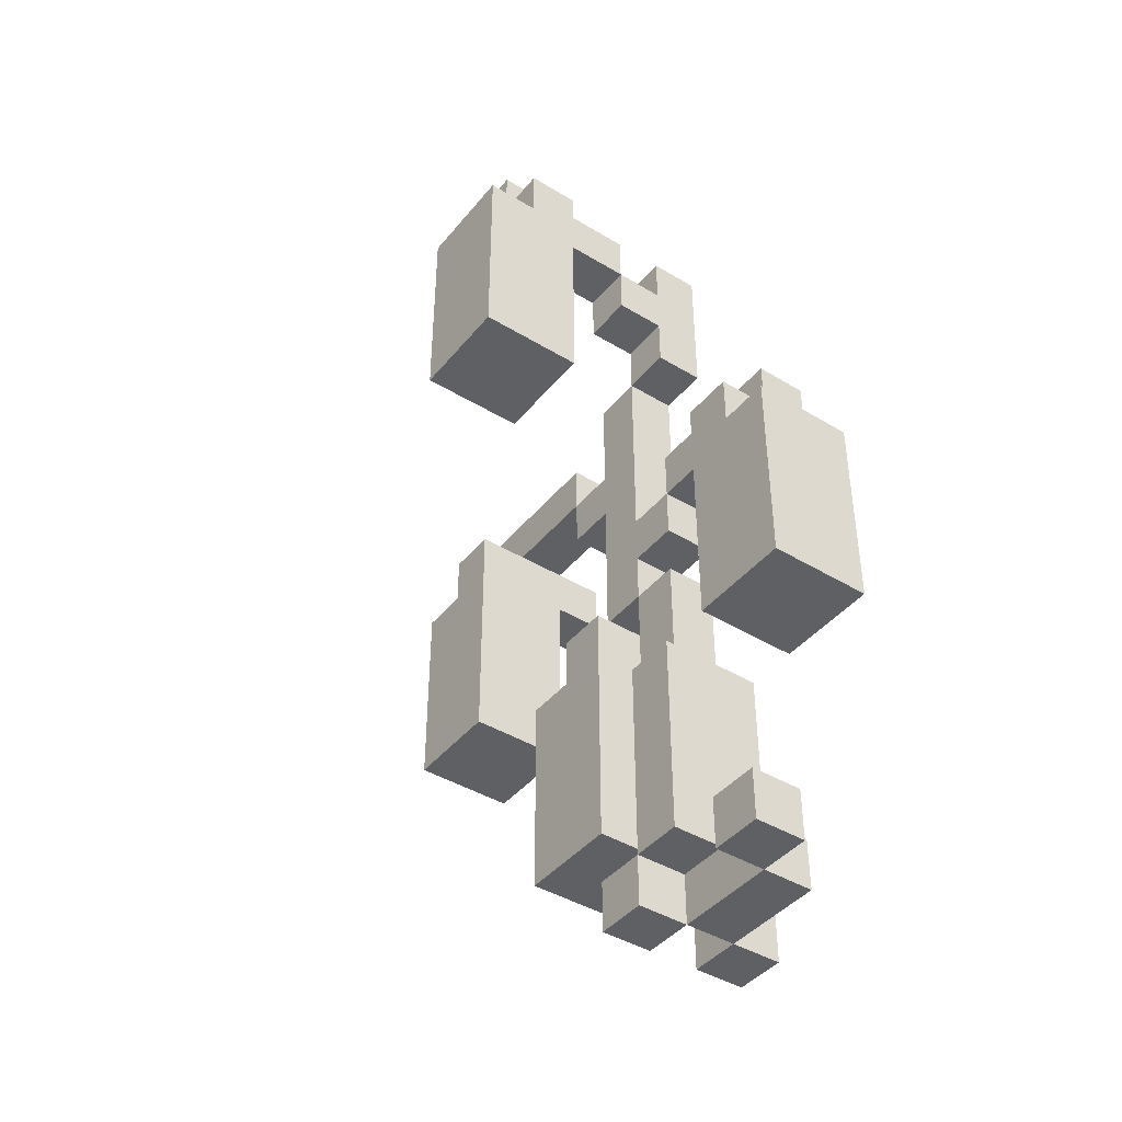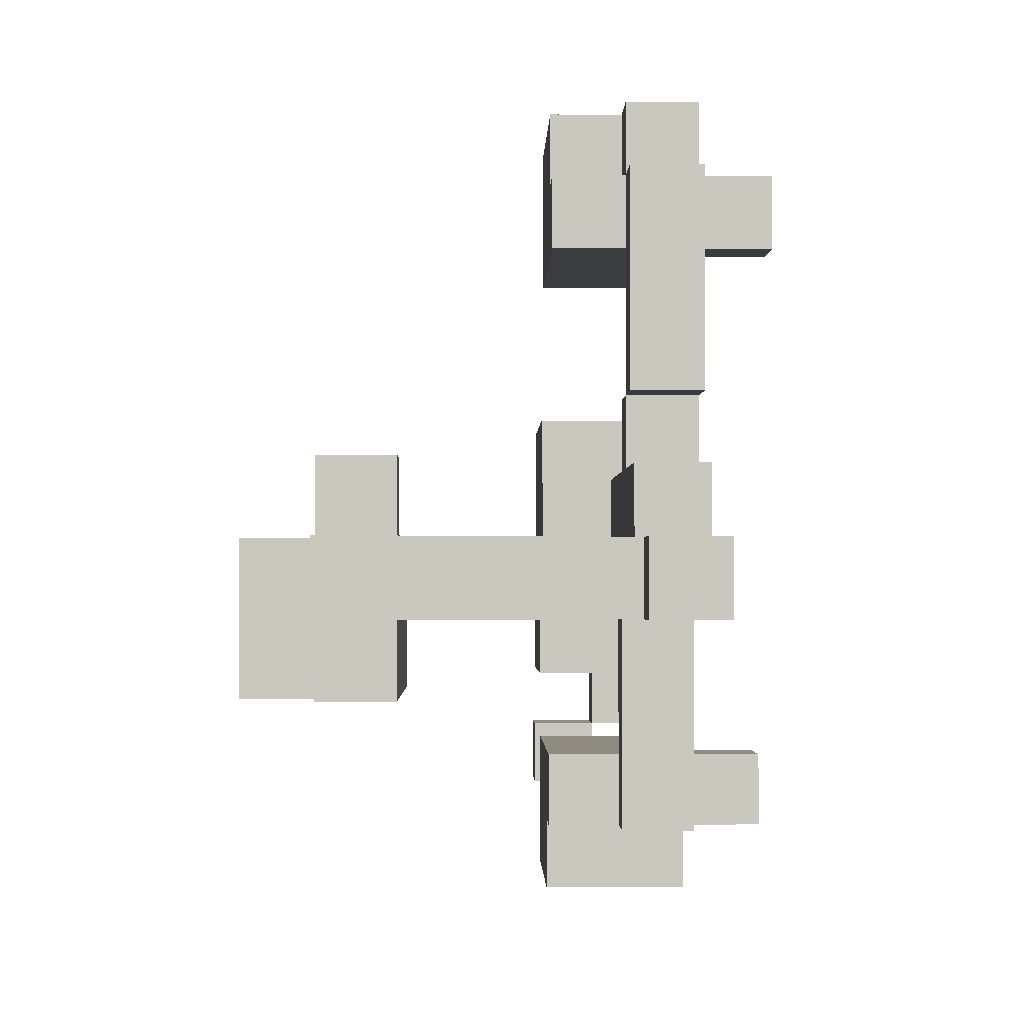
<metadata>
{"format":"obj","ext":"obj","renderer":"f3d","projection":"perspective","resolution":1024,"background":"white","views":[{"elev":-42.4,"azim":144.1,"up":"+Y"},{"elev":-1.5,"azim":179.2,"up":"+Z"}]}
</metadata>
<code>
o
v -0.3 -0.8 -0.1
v -0.3 -0.8 -0.2
v -0.3 -0.7 -0.1
v -0.3 -0.7 -0.2
v -0.3 0.1 -0.4
v -0.3 0.1 -0.5
v -0.3 0.2 -0.4
v -0.3 0.2 -0.5
v -0.3 0.3 0.4
v -0.3 0.3 0.3
v -0.3 0.4 0.4
v -0.3 0.4 0.3
v -0.2 -0.8 -0.2
v -0.2 -0.8 -0.4
v -0.2 -0.7 -0.1
v -0.2 -0.7 -0.2
v -0.2 -0.7 -0.3
v -0.2 -0.7 -0.4
v -0.2 -0.6 0.1
v -0.2 -0.6 -0.1
v -0.2 -0.6 -0.2
v -0.2 -0.3 -0.1
v -0.2 -0.3 -0.2
v -0.2 -0.3 -0.3
v -0.2 -0.3 -0.4
v -0.2 -0.3 -0.6
v -0.2 -0.2 0.1
v -0.2 -0.2 0
v -0.2 -0.2 -0.1
v -0.2 -0.1 0.5
v -0.2 -0.1 0.3
v -0.2 -0.1 0
v -0.2 -0.1 -0.1
v -0.2 0 0
v -0.2 0 -0.1
v -0.2 0 -0.2
v -0.2 0.1 -0.1
v -0.2 0.1 -0.2
v -0.2 0.1 -0.4
v -0.2 0.1 -0.5
v -0.2 0.1 -0.6
v -0.2 0.2 -0.1
v -0.2 0.2 -0.2
v -0.2 0.2 -0.4
v -0.2 0.2 -0.5
v -0.2 0.3 0.5
v -0.2 0.3 0.4
v -0.2 0.3 0.3
v -0.2 0.3 0.1
v -0.2 0.3 0
v -0.2 0.3 -0.2
v -0.2 0.3 -0.5
v -0.2 0.4 0.5
v -0.2 0.4 0.4
v -0.2 0.4 0.3
v -0.2 0.4 0.1
v -0.2 0.4 0
v -0.2 0.5 0.4
v -0.2 0.5 0.1
v -0.2 0.6 0
v -0.2 0.6 -0.1
v -0.2 0.6 -0.2
v -0.2 0.9 -0.1
v -0.2 0.9 -0.2
v -0.1 -0.8 -0.1
v -0.1 -0.8 -0.2
v -0.1 -0.8 -0.4
v -0.1 -0.8 -0.5
v -0.1 -0.7 -0.1
v -0.1 -0.7 -0.2
v -0.1 -0.7 -0.4
v -0.1 -0.7 -0.5
v 0 0.8 -0.1
v 0 0.8 -0.2
v 0 0.9 -0.1
v 0 0.9 -0.2
v 0.2 0.3 -0.1
v 0.2 0.3 -0.3
v 0.2 0.7 0
v 0.2 0.7 -0.1
v 0.2 0.7 -0.3
v 0.2 0.8 0
v 0.2 0.8 -0.1
v 0.2 0.8 -0.2
v 0.2 0.8 -0.3
v -0.2 -0.8 -0.1
v -0.2 -0.8 -0.2
v -0.2 -0.7 -0.1
v -0.2 -0.7 -0.2
v -0.1 -0.8 -0.2
v -0.1 -0.8 -0.4
v -0.1 -0.7 -0.1
v -0.1 -0.7 -0.2
v -0.1 -0.7 -0.3
v -0.1 -0.7 -0.4
v -0.1 -0.6 -0.1
v -0.1 -0.6 -0.2
v -0.1 -0.3 -0.1
v -0.1 -0.3 -0.2
v -0.1 -0.2 -0.1
v -0.1 -0.1 -0.1
v -0.1 0 0
v -0.1 0 -0.1
v -0.1 0 -0.2
v -0.1 0.1 -0.1
v -0.1 0.1 -0.2
v -0.1 0.2 -0.1
v -0.1 0.2 -0.2
v -0.1 0.2 -0.4
v -0.1 0.2 -0.5
v -0.1 0.3 0.5
v -0.1 0.3 0.4
v -0.1 0.3 0.1
v -0.1 0.3 0
v -0.1 0.3 -0.2
v -0.1 0.3 -0.5
v -0.1 0.4 0.5
v -0.1 0.4 0.4
v -0.1 0.4 0.3
v -0.1 0.4 0.1
v -0.1 0.4 0
v -0.1 0.5 0.4
v -0.1 0.5 0.1
v -0.1 0.6 0
v -0.1 0.6 -0.1
v -0.1 0.6 -0.2
v -0.1 0.7 -0.1
v -0.1 0.7 -0.2
v -0.1 0.8 -0.1
v -0.1 0.8 -0.2
v -0.1 0.9 -0.1
v -0.1 0.9 -0.2
v 0 -0.8 -0.1
v 0 -0.8 -0.2
v 0 -0.8 -0.4
v 0 -0.8 -0.5
v 0 -0.7 -0.1
v 0 -0.7 -0.2
v 0 -0.7 -0.3
v 0 -0.7 -0.4
v 0 -0.7 -0.5
v 0 -0.6 0.1
v 0 -0.6 -0.1
v 0 -0.3 -0.2
v 0 -0.3 -0.3
v 0 -0.3 -0.4
v 0 -0.3 -0.6
v 0 -0.2 0.1
v 0 -0.2 0
v 0 -0.2 -0.1
v 0 -0.1 0.5
v 0 -0.1 0.3
v 0 -0.1 0
v 0 -0.1 -0.1
v 0 0.1 -0.4
v 0 0.1 -0.5
v 0 0.1 -0.6
v 0 0.2 -0.4
v 0 0.2 -0.5
v 0 0.3 0.5
v 0 0.3 0.4
v 0 0.3 0.3
v 0 0.4 0.4
v 0 0.4 0.3
v 0 0.7 -0.1
v 0 0.7 -0.2
v 0 0.8 -0.1
v 0 0.8 -0.2
v 0.3 0.7 0
v 0.3 0.7 -0.1
v 0.3 0.7 -0.3
v 0.3 0.8 0
v 0.3 0.8 -0.1
v 0.3 0.8 -0.2
v 0.3 0.8 -0.3
v 0.3 0.9 -0.1
v 0.3 0.9 -0.2
v 0.4 0.3 -0.1
v 0.4 0.3 -0.3
v 0.4 0.7 -0.1
v 0.4 0.7 -0.3
v -0.2 -0.1 0.5
v -0.2 0.3 0.5
v -0.2 0.4 0.5
v -0.1 0.3 0.5
v -0.1 0.4 0.5
v 0 -0.1 0.5
v 0 0.3 0.5
v -0.3 0.3 0.4
v -0.3 0.4 0.4
v -0.2 0.3 0.4
v -0.2 0.4 0.4
v -0.2 0.5 0.4
v -0.1 0.3 0.4
v -0.1 0.4 0.4
v -0.1 0.5 0.4
v 0 0.3 0.4
v 0 0.4 0.4
v -0.2 -0.6 0.1
v -0.2 -0.2 0.1
v -0.2 0.3 0.1
v -0.2 0.4 0.1
v -0.1 0.3 0.1
v -0.1 0.4 0.1
v 0 -0.6 0.1
v 0 -0.2 0.1
v -0.2 -0.2 0
v -0.2 -0.1 0
v -0.2 0 0
v -0.2 0.3 0
v -0.2 0.4 0
v -0.2 0.6 0
v -0.1 0 0
v -0.1 0.3 0
v -0.1 0.4 0
v -0.1 0.6 0
v 0 -0.2 0
v 0 -0.1 0
v 0.2 0.7 0
v 0.2 0.8 0
v 0.3 0.7 0
v 0.3 0.8 0
v -0.3 -0.8 -0.1
v -0.3 -0.7 -0.1
v -0.2 -0.8 -0.1
v -0.2 -0.7 -0.1
v -0.2 -0.6 -0.1
v -0.2 -0.1 -0.1
v -0.2 0 -0.1
v -0.2 0.6 -0.1
v -0.2 0.9 -0.1
v -0.1 -0.8 -0.1
v -0.1 -0.7 -0.1
v -0.1 -0.6 -0.1
v -0.1 -0.1 -0.1
v -0.1 0 -0.1
v -0.1 0.6 -0.1
v -0.1 0.7 -0.1
v -0.1 0.8 -0.1
v -0.1 0.9 -0.1
v 0 -0.8 -0.1
v 0 -0.7 -0.1
v 0 0.7 -0.1
v 0 0.8 -0.1
v 0 0.9 -0.1
v 0.2 0.3 -0.1
v 0.2 0.7 -0.1
v 0.2 0.8 -0.1
v 0.3 0.7 -0.1
v 0.3 0.8 -0.1
v 0.3 0.9 -0.1
v 0.4 0.3 -0.1
v 0.4 0.7 -0.1
v -0.2 -0.8 -0.2
v -0.2 -0.7 -0.2
v -0.2 -0.6 -0.2
v -0.2 -0.3 -0.2
v -0.2 0.2 -0.2
v -0.2 0.3 -0.2
v -0.1 -0.8 -0.2
v -0.1 -0.7 -0.2
v -0.1 -0.6 -0.2
v -0.1 -0.3 -0.2
v -0.1 0.2 -0.2
v -0.1 0.3 -0.2
v 0 -0.7 -0.2
v 0 -0.3 -0.2
v -0.3 0.1 -0.4
v -0.3 0.2 -0.4
v -0.2 -0.3 -0.4
v -0.2 0.1 -0.4
v -0.2 0.2 -0.4
v -0.1 -0.8 -0.4
v -0.1 -0.7 -0.4
v -0.1 0.2 -0.4
v 0 -0.8 -0.4
v 0 -0.7 -0.4
v 0 -0.3 -0.4
v 0 0.1 -0.4
v 0 0.2 -0.4
v -0.3 0.3 0.3
v -0.3 0.4 0.3
v -0.2 -0.1 0.3
v -0.2 0.3 0.3
v -0.2 0.4 0.3
v -0.1 0.4 0.3
v 0 -0.1 0.3
v 0 0.3 0.3
v 0 0.4 0.3
v -0.2 0.4 0.1
v -0.2 0.5 0.1
v -0.1 0.4 0.1
v -0.1 0.5 0.1
v -0.2 -0.6 -0.1
v -0.2 -0.3 -0.1
v -0.2 0 -0.1
v -0.2 0.1 -0.1
v -0.2 0.2 -0.1
v -0.2 0.6 -0.1
v -0.1 -0.6 -0.1
v -0.1 -0.3 -0.1
v -0.1 -0.2 -0.1
v -0.1 -0.1 -0.1
v -0.1 0 -0.1
v -0.1 0.1 -0.1
v -0.1 0.2 -0.1
v -0.1 0.6 -0.1
v 0 -0.6 -0.1
v 0 -0.2 -0.1
v 0 -0.1 -0.1
v -0.3 -0.8 -0.2
v -0.3 -0.7 -0.2
v -0.2 -0.8 -0.2
v -0.2 -0.7 -0.2
v -0.2 -0.3 -0.2
v -0.2 0 -0.2
v -0.2 0.1 -0.2
v -0.2 0.2 -0.2
v -0.2 0.6 -0.2
v -0.2 0.9 -0.2
v -0.1 -0.8 -0.2
v -0.1 -0.7 -0.2
v -0.1 -0.3 -0.2
v -0.1 0 -0.2
v -0.1 0.1 -0.2
v -0.1 0.2 -0.2
v -0.1 0.6 -0.2
v -0.1 0.7 -0.2
v -0.1 0.8 -0.2
v -0.1 0.9 -0.2
v 0 -0.8 -0.2
v 0 -0.7 -0.2
v 0 0.7 -0.2
v 0 0.8 -0.2
v 0 0.9 -0.2
v 0.2 0.8 -0.2
v 0.3 0.8 -0.2
v 0.3 0.9 -0.2
v -0.2 -0.7 -0.3
v -0.2 -0.3 -0.3
v -0.1 -0.7 -0.3
v 0 -0.7 -0.3
v 0 -0.3 -0.3
v 0.2 0.3 -0.3
v 0.2 0.7 -0.3
v 0.2 0.8 -0.3
v 0.3 0.7 -0.3
v 0.3 0.8 -0.3
v 0.4 0.3 -0.3
v 0.4 0.7 -0.3
v -0.2 -0.8 -0.4
v -0.2 -0.7 -0.4
v -0.1 -0.8 -0.4
v -0.1 -0.7 -0.4
v -0.3 0.1 -0.5
v -0.3 0.2 -0.5
v -0.2 0.1 -0.5
v -0.2 0.2 -0.5
v -0.2 0.3 -0.5
v -0.1 -0.8 -0.5
v -0.1 -0.7 -0.5
v -0.1 0.2 -0.5
v -0.1 0.3 -0.5
v 0 -0.8 -0.5
v 0 -0.7 -0.5
v 0 0.1 -0.5
v 0 0.2 -0.5
v -0.2 -0.3 -0.6
v -0.2 0.1 -0.6
v 0 -0.3 -0.6
v 0 0.1 -0.6
v -0.3 -0.8 -0.1
v -0.2 -0.8 -0.1
v -0.1 -0.8 -0.1
v 0 -0.8 -0.1
v -0.3 -0.8 -0.2
v -0.2 -0.8 -0.2
v -0.1 -0.8 -0.2
v 0 -0.8 -0.2
v -0.2 -0.8 -0.4
v -0.1 -0.8 -0.4
v 0 -0.8 -0.4
v -0.1 -0.8 -0.5
v 0 -0.8 -0.5
v -0.2 -0.7 -0.1
v -0.1 -0.7 -0.1
v -0.2 -0.7 -0.2
v -0.1 -0.7 -0.2
v 0 -0.7 -0.2
v -0.1 -0.7 -0.3
v 0 -0.7 -0.3
v -0.2 -0.6 0.1
v 0 -0.6 0.1
v -0.2 -0.6 -0.1
v -0.1 -0.6 -0.1
v 0 -0.6 -0.1
v -0.2 -0.3 -0.1
v -0.1 -0.3 -0.1
v -0.2 -0.3 -0.2
v -0.1 -0.3 -0.2
v -0.2 -0.3 -0.4
v 0 -0.3 -0.4
v -0.2 -0.3 -0.6
v 0 -0.3 -0.6
v -0.2 -0.1 0.5
v 0 -0.1 0.5
v -0.2 -0.1 0.3
v 0 -0.1 0.3
v -0.2 0 0
v -0.1 0 0
v -0.2 0 -0.1
v -0.1 0 -0.1
v -0.2 0.1 -0.1
v -0.1 0.1 -0.1
v -0.2 0.1 -0.2
v -0.1 0.1 -0.2
v -0.3 0.1 -0.4
v -0.2 0.1 -0.4
v -0.3 0.1 -0.5
v -0.2 0.1 -0.5
v -0.2 0.2 -0.2
v -0.1 0.2 -0.2
v -0.2 0.2 -0.4
v -0.1 0.2 -0.4
v -0.3 0.3 0.4
v -0.2 0.3 0.4
v -0.3 0.3 0.3
v -0.2 0.3 0.3
v -0.2 0.3 0.1
v -0.1 0.3 0.1
v -0.2 0.3 0
v -0.1 0.3 0
v 0.2 0.3 -0.1
v 0.4 0.3 -0.1
v 0.2 0.3 -0.3
v 0.4 0.3 -0.3
v -0.2 0.4 0.3
v -0.1 0.4 0.3
v -0.2 0.4 0.1
v -0.1 0.4 0.1
v -0.2 0.6 -0.1
v -0.1 0.6 -0.1
v -0.2 0.6 -0.2
v -0.1 0.6 -0.2
v 0.2 0.7 0
v 0.3 0.7 0
v -0.1 0.7 -0.1
v 0 0.7 -0.1
v 0.2 0.7 -0.1
v 0.3 0.7 -0.1
v -0.1 0.7 -0.2
v 0 0.7 -0.2
v 0 0.8 -0.1
v 0.2 0.8 -0.1
v 0 0.8 -0.2
v 0.2 0.8 -0.2
v -0.3 -0.7 -0.1
v -0.2 -0.7 -0.1
v -0.1 -0.7 -0.1
v 0 -0.7 -0.1
v -0.3 -0.7 -0.2
v -0.2 -0.7 -0.2
v -0.1 -0.7 -0.2
v 0 -0.7 -0.2
v -0.2 -0.7 -0.3
v -0.1 -0.7 -0.3
v -0.2 -0.7 -0.4
v -0.1 -0.7 -0.4
v 0 -0.7 -0.4
v -0.1 -0.7 -0.5
v 0 -0.7 -0.5
v -0.2 -0.6 -0.1
v -0.1 -0.6 -0.1
v -0.2 -0.6 -0.2
v -0.1 -0.6 -0.2
v -0.2 -0.3 -0.2
v -0.1 -0.3 -0.2
v 0 -0.3 -0.2
v -0.2 -0.3 -0.3
v 0 -0.3 -0.3
v -0.2 -0.2 0.1
v 0 -0.2 0.1
v -0.2 -0.2 0
v 0 -0.2 0
v -0.2 -0.1 0
v 0 -0.1 0
v -0.2 -0.1 -0.1
v -0.1 -0.1 -0.1
v 0 -0.1 -0.1
v -0.2 0 -0.1
v -0.1 0 -0.1
v -0.2 0 -0.2
v -0.1 0 -0.2
v -0.2 0.1 -0.5
v 0 0.1 -0.5
v -0.2 0.1 -0.6
v 0 0.1 -0.6
v -0.2 0.2 -0.1
v -0.1 0.2 -0.1
v -0.2 0.2 -0.2
v -0.1 0.2 -0.2
v -0.3 0.2 -0.4
v -0.2 0.2 -0.4
v -0.1 0.2 -0.4
v 0 0.2 -0.4
v -0.3 0.2 -0.5
v -0.2 0.2 -0.5
v -0.1 0.2 -0.5
v 0 0.2 -0.5
v -0.1 0.3 0.5
v 0 0.3 0.5
v -0.1 0.3 0.4
v 0 0.3 0.4
v -0.2 0.3 -0.2
v -0.1 0.3 -0.2
v -0.2 0.3 -0.5
v -0.1 0.3 -0.5
v -0.2 0.4 0.5
v -0.1 0.4 0.5
v -0.3 0.4 0.4
v -0.2 0.4 0.4
v -0.1 0.4 0.4
v 0 0.4 0.4
v -0.3 0.4 0.3
v -0.2 0.4 0.3
v -0.1 0.4 0.3
v 0 0.4 0.3
v -0.2 0.4 0.1
v -0.1 0.4 0.1
v -0.2 0.4 0
v -0.1 0.4 0
v -0.2 0.5 0.4
v -0.1 0.5 0.4
v -0.2 0.5 0.1
v -0.1 0.5 0.1
v -0.2 0.6 0
v -0.1 0.6 0
v -0.2 0.6 -0.1
v -0.1 0.6 -0.1
v 0.3 0.7 -0.1
v 0.4 0.7 -0.1
v 0.3 0.7 -0.3
v 0.4 0.7 -0.3
v 0.2 0.8 0
v 0.3 0.8 0
v -0.1 0.8 -0.1
v 0 0.8 -0.1
v 0.2 0.8 -0.1
v 0.3 0.8 -0.1
v -0.1 0.8 -0.2
v 0 0.8 -0.2
v 0.2 0.8 -0.2
v 0.3 0.8 -0.2
v 0.2 0.8 -0.3
v 0.3 0.8 -0.3
v -0.2 0.9 -0.1
v -0.1 0.9 -0.1
v 0 0.9 -0.1
v 0.3 0.9 -0.1
v -0.2 0.9 -0.2
v -0.1 0.9 -0.2
v 0 0.9 -0.2
v 0.3 0.9 -0.2
f 3 2 1
f 4 2 3
f 7 6 5
f 8 6 7
f 11 10 9
f 12 10 11
f 16 14 13
f 17 14 16
f 18 14 17
f 20 16 15
f 20 17 16
f 21 17 20
f 22 20 19
f 23 17 21
f 24 17 23
f 27 22 19
f 28 22 27
f 29 23 22
f 29 22 28
f 32 29 28
f 33 23 29
f 33 29 32
f 35 23 33
f 36 23 35
f 37 35 34
f 39 26 25
f 40 26 39
f 41 26 40
f 42 38 37
f 42 37 34
f 43 38 42
f 46 31 30
f 47 31 46
f 48 31 47
f 50 42 34
f 51 45 44
f 51 44 43
f 52 45 51
f 53 47 46
f 54 47 53
f 56 50 49
f 57 42 50
f 57 50 56
f 58 55 54
f 58 56 55
f 59 56 58
f 60 42 57
f 61 42 60
f 63 62 61
f 64 62 63
f 69 66 65
f 70 66 69
f 71 68 67
f 72 68 71
f 75 74 73
f 76 74 75
f 80 78 77
f 81 78 80
f 82 80 79
f 82 81 80
f 83 81 82
f 84 81 83
f 85 81 84
f 86 87 88
f 88 87 89
f 90 91 93
f 93 91 94
f 94 91 95
f 92 93 96
f 96 93 97
f 98 99 100
f 100 99 101
f 101 99 103
f 103 99 104
f 102 103 105
f 102 105 107
f 105 106 107
f 107 106 108
f 102 107 114
f 108 109 115
f 109 110 115
f 115 110 116
f 111 112 117
f 117 112 118
f 113 114 120
f 114 107 121
f 120 114 121
f 118 119 122
f 119 120 122
f 122 120 123
f 121 107 124
f 124 107 125
f 125 126 127
f 127 126 128
f 129 130 131
f 131 130 132
f 133 134 137
f 137 134 138
f 135 136 140
f 140 136 141
f 138 139 144
f 144 139 145
f 142 143 148
f 148 143 149
f 149 143 150
f 149 150 153
f 153 150 154
f 146 147 155
f 155 147 156
f 156 147 157
f 155 156 158
f 158 156 159
f 151 152 160
f 160 152 161
f 161 152 162
f 161 162 163
f 163 162 164
f 165 166 167
f 167 166 168
f 169 170 172
f 170 171 172
f 172 171 173
f 173 171 174
f 174 171 175
f 173 174 176
f 176 174 177
f 178 179 180
f 180 179 181
f 185 183 182
f 185 184 183
f 186 184 185
f 187 185 182
f 188 185 187
f 191 190 189
f 192 190 191
f 195 193 192
f 196 193 195
f 197 195 194
f 198 195 197
f 203 202 201
f 204 202 203
f 205 200 199
f 206 200 205
f 213 210 209
f 214 210 213
f 215 212 211
f 216 212 215
f 217 208 207
f 218 208 217
f 221 220 219
f 222 220 221
f 225 224 223
f 226 224 225
f 233 227 226
f 234 227 233
f 235 229 228
f 236 229 235
f 237 231 230
f 238 231 237
f 239 231 238
f 240 231 239
f 241 233 232
f 242 233 241
f 243 239 238
f 244 239 243
f 248 245 244
f 249 247 246
f 250 245 248
f 251 245 250
f 252 249 246
f 253 249 252
f 260 255 254
f 261 255 260
f 262 257 256
f 263 257 262
f 264 259 258
f 265 259 264
f 266 263 262
f 266 262 261
f 267 263 266
f 271 269 268
f 272 269 271
f 275 272 271
f 276 274 273
f 277 274 276
f 278 271 270
f 279 275 271
f 279 271 278
f 280 275 279
f 281 282 284
f 284 282 285
f 284 285 286
f 283 284 287
f 284 286 288
f 287 284 288
f 288 286 289
f 290 291 292
f 292 291 293
f 294 295 300
f 300 295 301
f 296 297 304
f 304 297 305
f 298 299 306
f 306 299 307
f 300 301 308
f 301 302 308
f 302 303 309
f 308 302 309
f 309 303 310
f 311 312 313
f 313 312 314
f 315 316 323
f 323 316 324
f 317 318 325
f 325 318 326
f 319 320 327
f 327 320 328
f 328 320 329
f 329 320 330
f 321 322 331
f 331 322 332
f 328 329 333
f 333 329 334
f 334 335 336
f 336 335 337
f 337 335 338
f 339 340 341
f 341 340 342
f 342 340 343
f 344 345 347
f 345 346 347
f 347 346 348
f 344 347 349
f 349 347 350
f 351 352 353
f 353 352 354
f 355 356 357
f 357 356 358
f 357 358 362
f 358 359 362
f 362 359 363
f 360 361 364
f 364 361 365
f 357 362 366
f 366 362 367
f 368 369 370
f 370 369 371
f 376 373 372
f 377 373 376
f 378 375 374
f 379 375 378
f 380 378 377
f 381 378 380
f 383 382 381
f 384 382 383
f 387 386 385
f 388 386 387
f 390 389 388
f 391 389 390
f 394 393 392
f 395 393 394
f 396 393 395
f 399 398 397
f 400 398 399
f 403 402 401
f 404 402 403
f 407 406 405
f 408 406 407
f 411 410 409
f 412 410 411
f 415 414 413
f 416 414 415
f 419 418 417
f 420 418 419
f 423 422 421
f 424 422 423
f 427 426 425
f 428 426 427
f 431 430 429
f 432 430 431
f 435 434 433
f 436 434 435
f 439 438 437
f 440 438 439
f 443 442 441
f 444 442 443
f 449 446 445
f 450 446 449
f 451 448 447
f 452 448 451
f 455 454 453
f 456 454 455
f 457 458 461
f 461 458 462
f 459 460 463
f 463 460 464
f 465 466 467
f 467 466 468
f 468 469 470
f 470 469 471
f 472 473 474
f 474 473 475
f 476 477 479
f 477 478 479
f 479 478 480
f 481 482 483
f 483 482 484
f 485 486 487
f 487 486 488
f 488 486 489
f 490 491 492
f 492 491 493
f 494 495 496
f 496 495 497
f 498 499 500
f 500 499 501
f 502 503 506
f 506 503 507
f 504 505 508
f 508 505 509
f 510 511 512
f 512 511 513
f 514 515 516
f 516 515 517
f 518 519 521
f 521 519 522
f 520 521 524
f 524 521 525
f 522 523 526
f 526 523 527
f 528 529 530
f 530 529 531
f 532 533 534
f 534 533 535
f 536 537 538
f 538 537 539
f 540 541 542
f 542 541 543
f 544 545 548
f 548 545 549
f 546 547 550
f 550 547 551
f 552 553 554
f 554 553 555
f 556 557 560
f 560 557 561
f 558 559 562
f 562 559 563

</code>
